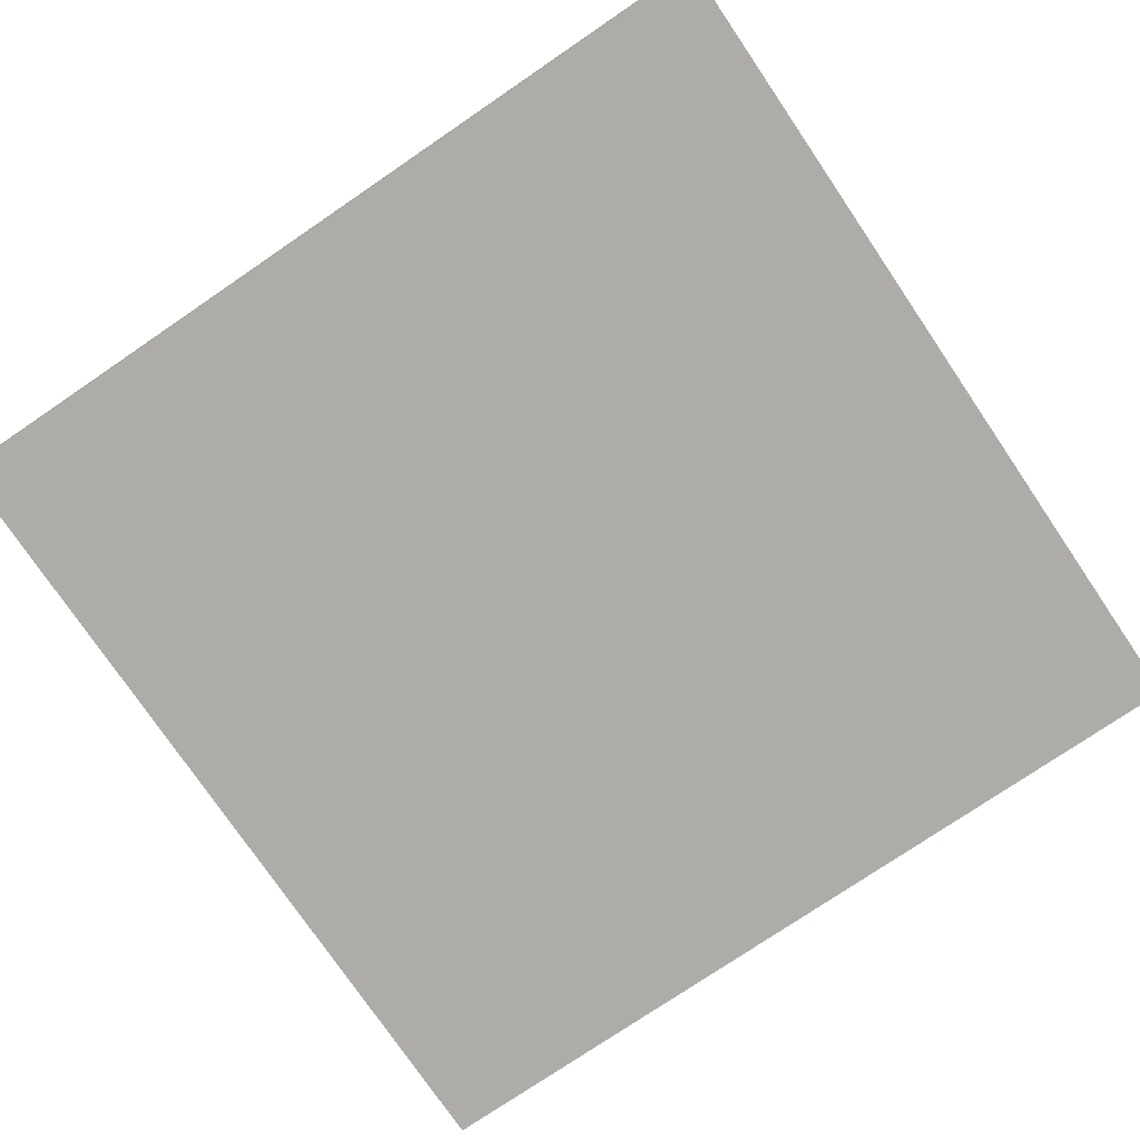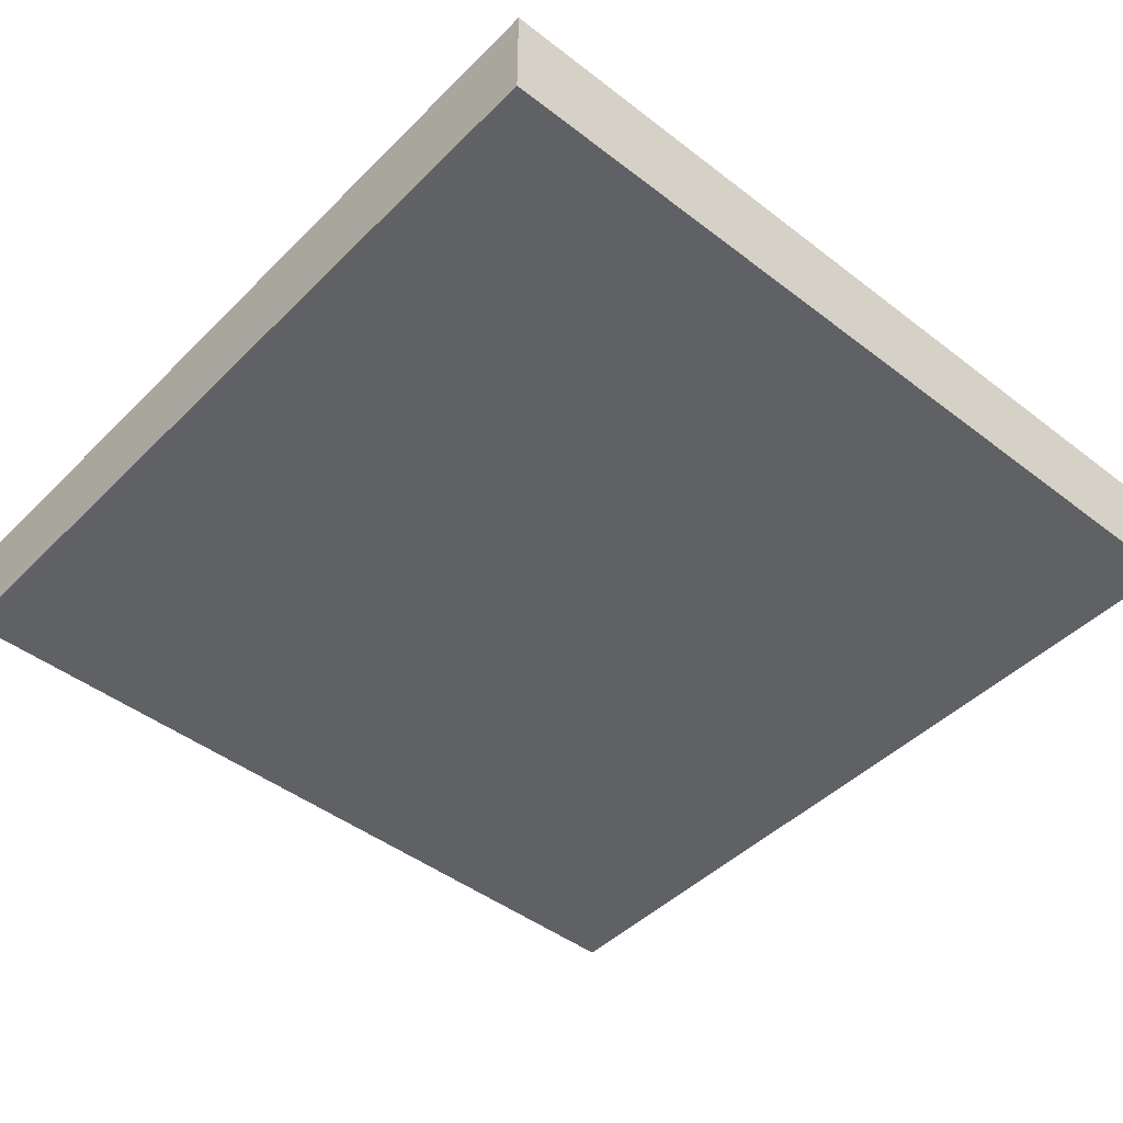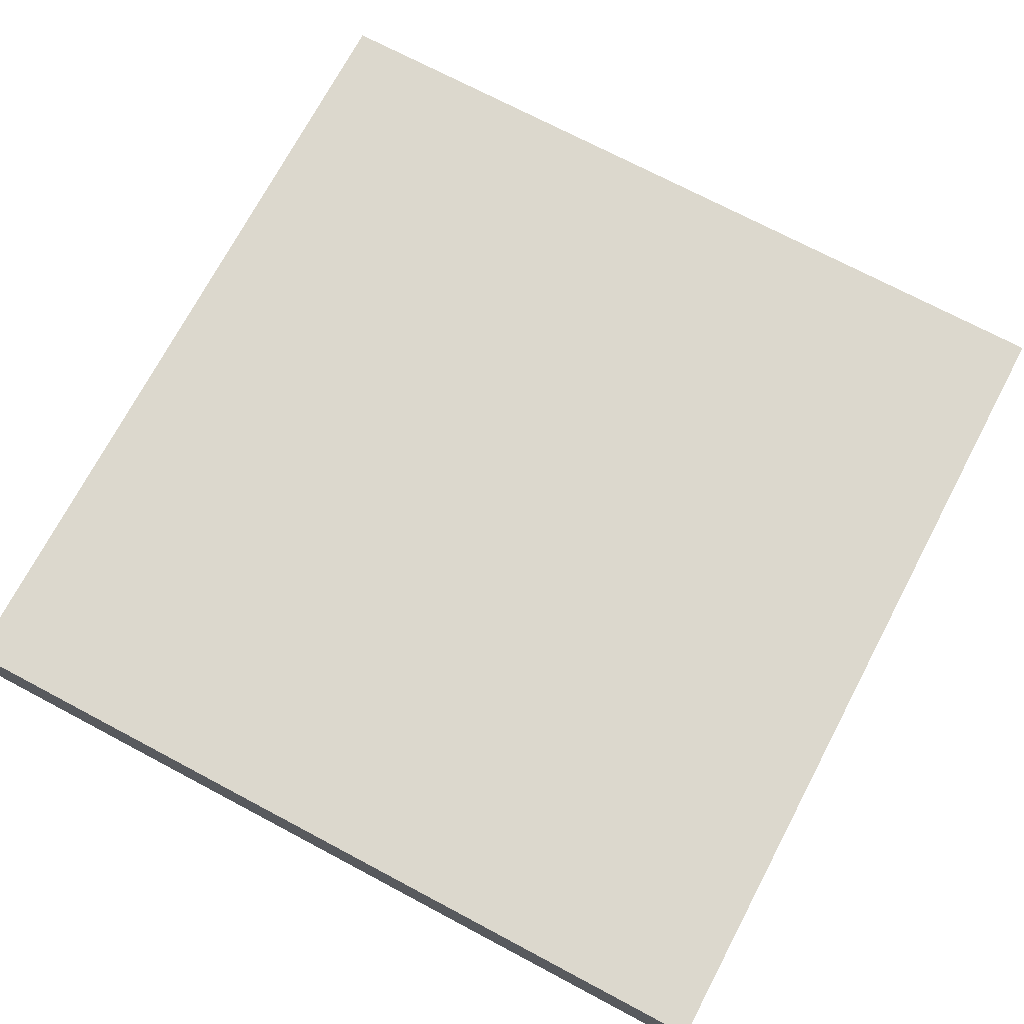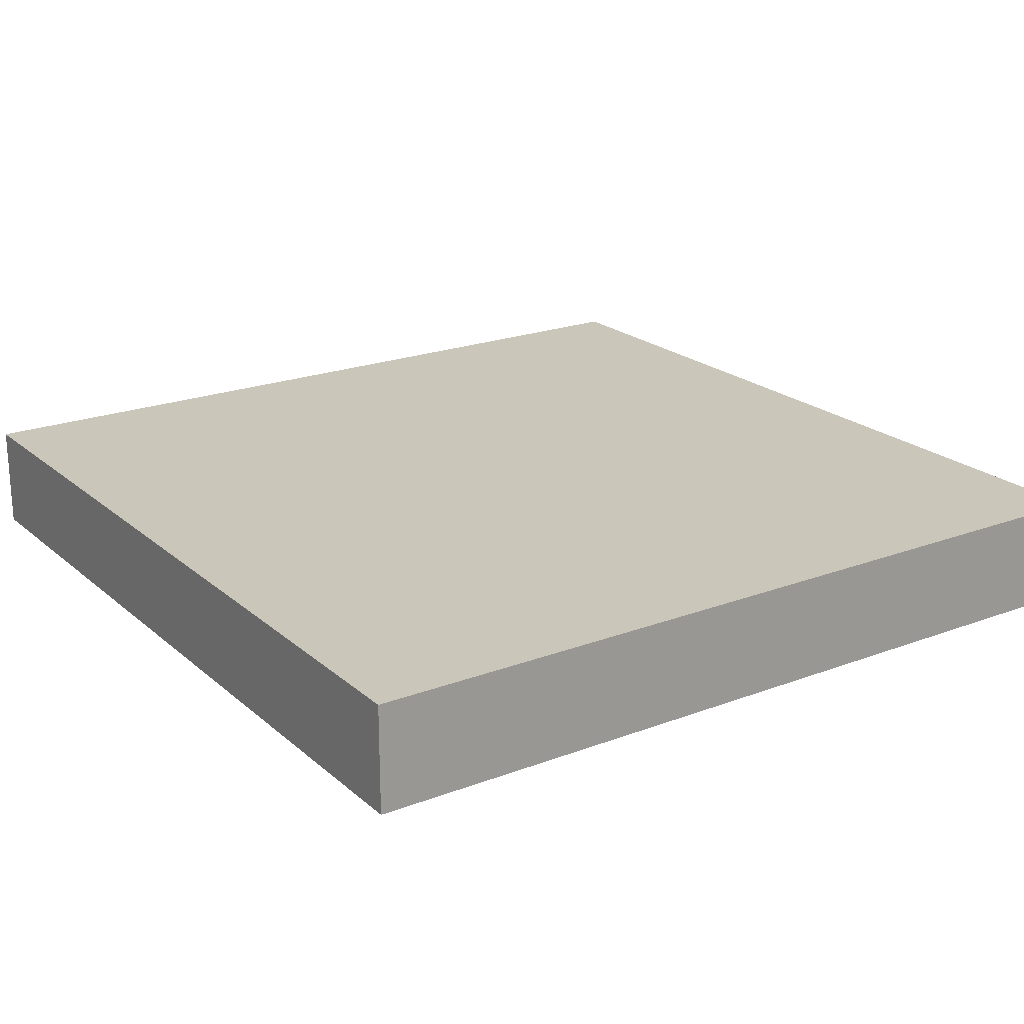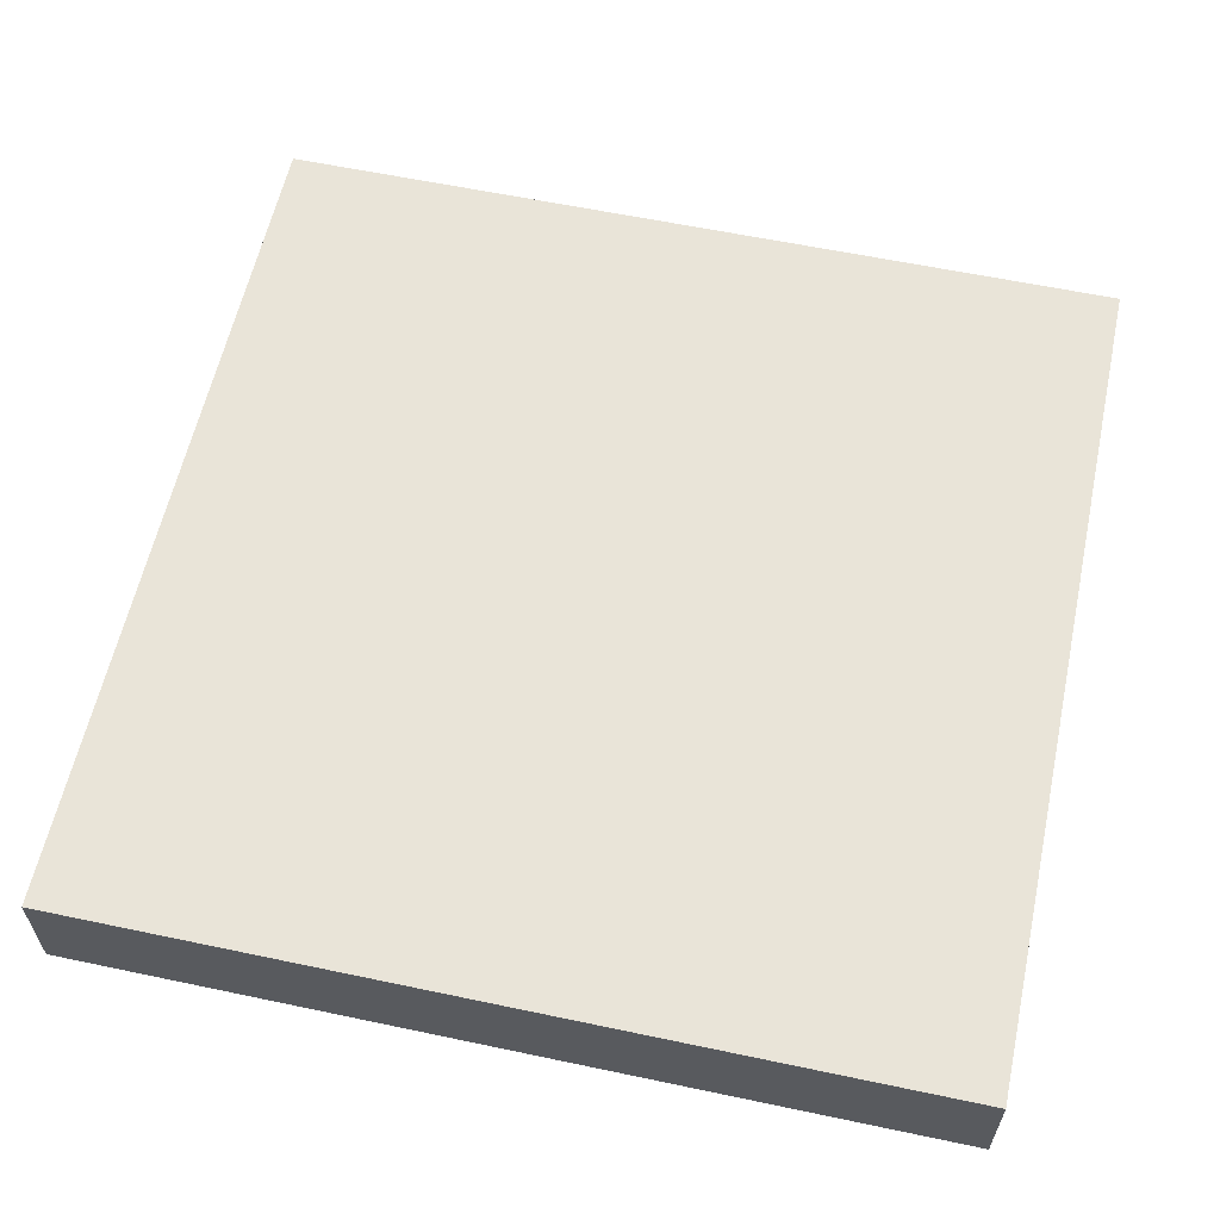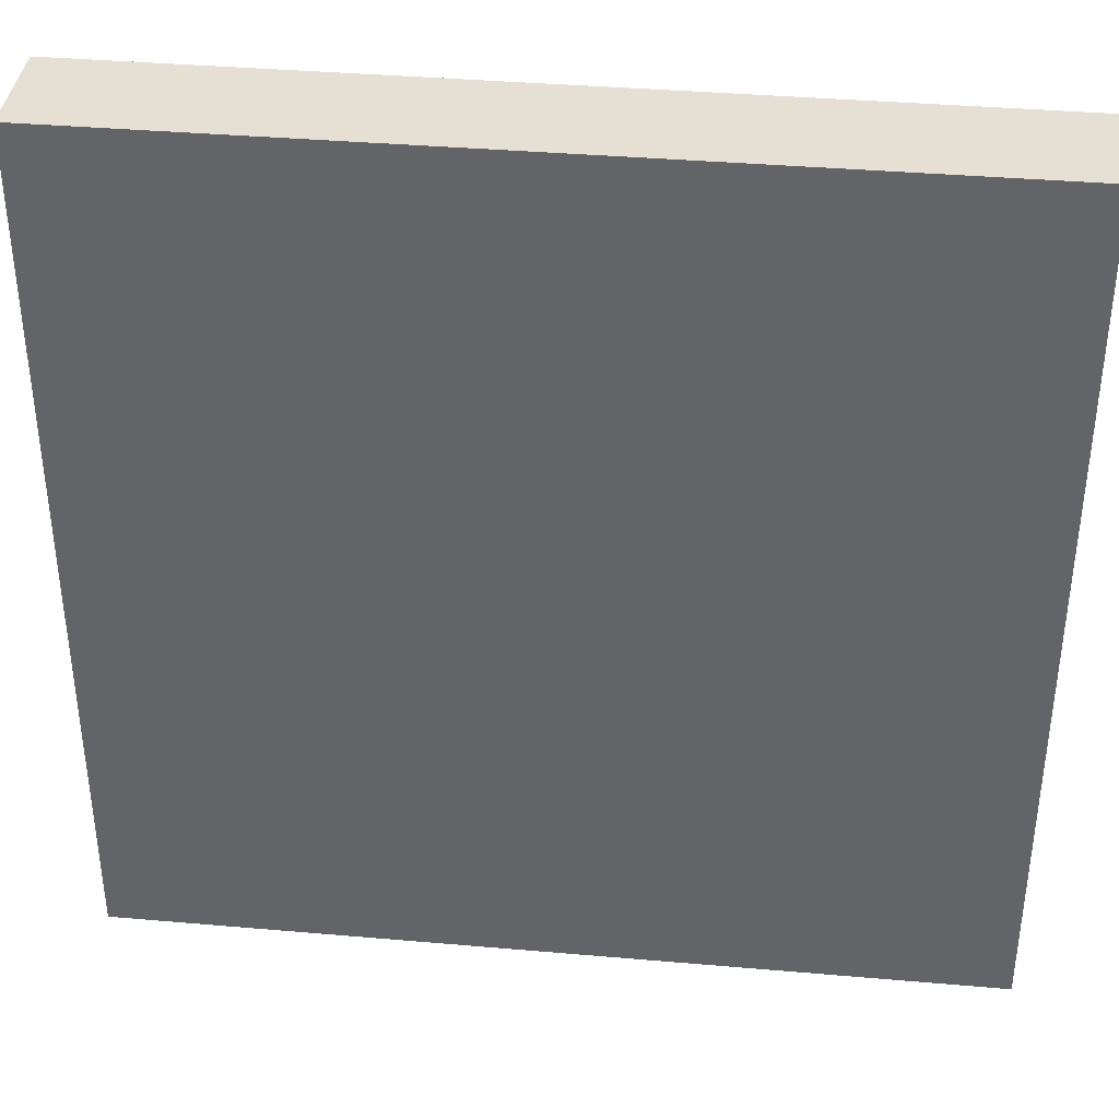
<metadata>
{"format":"obj","ext":"obj","renderer":"f3d","projection":"perspective","resolution":1024,"background":"white","views":[{"elev":-76.6,"azim":-145.8,"up":"+Z"},{"elev":-45.7,"azim":-131.5,"up":"+Z"},{"elev":72.5,"azim":27.9,"up":"+Z"},{"elev":21.2,"azim":-34.1,"up":"+Z"},{"elev":59.9,"azim":102.2,"up":"+Z"},{"elev":38.0,"azim":6.3,"up":"+Y"}]}
</metadata>
<code>
v 8 9 0
v 8 8 0
v 8 8 1
v 8 9 1
v 9 8 0
v 9 8 1
v 9 9 0
v 9 9 1
v 8 10 0
v 8 10 1
v 9 10 0
v 9 10 1
v 8 11 0
v 8 11 1
v 9 11 0
v 9 11 1
v 8 12 0
v 8 12 1
v 9 12 0
v 9 12 1
v 8 13 0
v 8 13 1
v 9 13 0
v 9 13 1
v 8 14 0
v 8 14 1
v 9 14 0
v 9 14 1
v 8 15 0
v 8 15 1
v 9 15 0
v 9 15 1
v 8 16 0
v 8 16 1
v 9 16 1
v 9 16 0
v 10 8 0
v 10 8 1
v 10 9 0
v 10 9 1
v 10 10 0
v 10 10 1
v 10 11 0
v 10 11 1
v 10 12 0
v 10 12 1
v 10 13 0
v 10 13 1
v 10 14 0
v 10 14 1
v 10 15 0
v 10 15 1
v 10 16 1
v 10 16 0
v 11 8 0
v 11 8 1
v 11 9 0
v 11 9 1
v 11 10 0
v 11 10 1
v 11 11 0
v 11 11 1
v 11 12 0
v 11 12 1
v 11 13 0
v 11 13 1
v 11 14 0
v 11 14 1
v 11 15 0
v 11 15 1
v 11 16 1
v 11 16 0
v 12 8 0
v 12 8 1
v 12 9 0
v 12 9 1
v 12 10 0
v 12 10 1
v 12 11 0
v 12 11 1
v 12 12 0
v 12 12 1
v 12 13 0
v 12 13 1
v 12 14 0
v 12 14 1
v 12 15 0
v 12 15 1
v 12 16 1
v 12 16 0
v 13 8 0
v 13 8 1
v 13 9 0
v 13 9 1
v 13 10 0
v 13 10 1
v 13 11 0
v 13 11 1
v 13 12 0
v 13 12 1
v 13 13 0
v 13 13 1
v 13 14 0
v 13 14 1
v 13 15 0
v 13 15 1
v 13 16 1
v 13 16 0
v 14 8 0
v 14 8 1
v 14 9 0
v 14 9 1
v 14 10 0
v 14 10 1
v 14 11 0
v 14 11 1
v 14 12 0
v 14 12 1
v 14 13 0
v 14 13 1
v 14 14 0
v 14 14 1
v 14 15 0
v 14 15 1
v 14 16 1
v 14 16 0
v 15 8 0
v 15 8 1
v 15 9 0
v 15 9 1
v 15 10 0
v 15 10 1
v 15 11 0
v 15 11 1
v 15 12 0
v 15 12 1
v 15 13 0
v 15 13 1
v 15 14 0
v 15 14 1
v 15 15 0
v 15 15 1
v 15 16 1
v 15 16 0
v 16 9 1
v 16 8 1
v 16 8 0
v 16 9 0
v 16 10 1
v 16 10 0
v 16 11 1
v 16 11 0
v 16 12 1
v 16 12 0
v 16 13 1
v 16 13 0
v 16 14 1
v 16 14 0
v 16 15 1
v 16 15 0
v 16 16 1
v 16 16 0
g 101_Piece9_1_0
f 1 2 3 4
f 3 2 5 6
f 7 5 2 1
f 4 3 6 8
f 9 1 4 10
f 11 7 1 9
f 10 4 8 12
f 13 9 10 14
f 15 11 9 13
f 14 10 12 16
f 17 13 14 18
f 19 15 13 17
f 18 14 16 20
f 21 17 18 22
f 23 19 17 21
f 22 18 20 24
f 25 21 22 26
f 27 23 21 25
f 26 22 24 28
f 29 25 26 30
f 31 27 25 29
f 30 26 28 32
f 33 29 30 34
f 33 34 35 36
f 36 31 29 33
f 34 30 32 35
f 6 5 37 38
f 39 37 5 7
f 8 6 38 40
f 41 39 7 11
f 12 8 40 42
f 43 41 11 15
f 16 12 42 44
f 45 43 15 19
f 20 16 44 46
f 47 45 19 23
f 24 20 46 48
f 49 47 23 27
f 28 24 48 50
f 51 49 27 31
f 32 28 50 52
f 36 35 53 54
f 54 51 31 36
f 35 32 52 53
f 38 37 55 56
f 57 55 37 39
f 40 38 56 58
f 59 57 39 41
f 42 40 58 60
f 61 59 41 43
f 44 42 60 62
f 63 61 43 45
f 46 44 62 64
f 65 63 45 47
f 48 46 64 66
f 67 65 47 49
f 50 48 66 68
f 69 67 49 51
f 52 50 68 70
f 54 53 71 72
f 72 69 51 54
f 53 52 70 71
f 56 55 73 74
f 75 73 55 57
f 58 56 74 76
f 77 75 57 59
f 60 58 76 78
f 79 77 59 61
f 62 60 78 80
f 81 79 61 63
f 64 62 80 82
f 83 81 63 65
f 66 64 82 84
f 85 83 65 67
f 68 66 84 86
f 87 85 67 69
f 70 68 86 88
f 72 71 89 90
f 90 87 69 72
f 71 70 88 89
f 74 73 91 92
f 93 91 73 75
f 76 74 92 94
f 95 93 75 77
f 78 76 94 96
f 97 95 77 79
f 80 78 96 98
f 99 97 79 81
f 82 80 98 100
f 101 99 81 83
f 84 82 100 102
f 103 101 83 85
f 86 84 102 104
f 105 103 85 87
f 88 86 104 106
f 90 89 107 108
f 108 105 87 90
f 89 88 106 107
f 92 91 109 110
f 111 109 91 93
f 94 92 110 112
f 113 111 93 95
f 96 94 112 114
f 115 113 95 97
f 98 96 114 116
f 117 115 97 99
f 100 98 116 118
f 119 117 99 101
f 102 100 118 120
f 121 119 101 103
f 104 102 120 122
f 123 121 103 105
f 106 104 122 124
f 108 107 125 126
f 126 123 105 108
f 107 106 124 125
f 110 109 127 128
f 129 127 109 111
f 112 110 128 130
f 131 129 111 113
f 114 112 130 132
f 133 131 113 115
f 116 114 132 134
f 135 133 115 117
f 118 116 134 136
f 137 135 117 119
f 120 118 136 138
f 139 137 119 121
f 122 120 138 140
f 141 139 121 123
f 124 122 140 142
f 126 125 143 144
f 144 141 123 126
f 125 124 142 143
f 145 146 147 148
f 128 127 147 146
f 148 147 127 129
f 130 128 146 145
f 149 145 148 150
f 150 148 129 131
f 132 130 145 149
f 151 149 150 152
f 152 150 131 133
f 134 132 149 151
f 153 151 152 154
f 154 152 133 135
f 136 134 151 153
f 155 153 154 156
f 156 154 135 137
f 138 136 153 155
f 157 155 156 158
f 158 156 137 139
f 140 138 155 157
f 159 157 158 160
f 160 158 139 141
f 142 140 157 159
f 161 159 160 162
f 144 143 161 162
f 162 160 141 144
f 143 142 159 161

</code>
